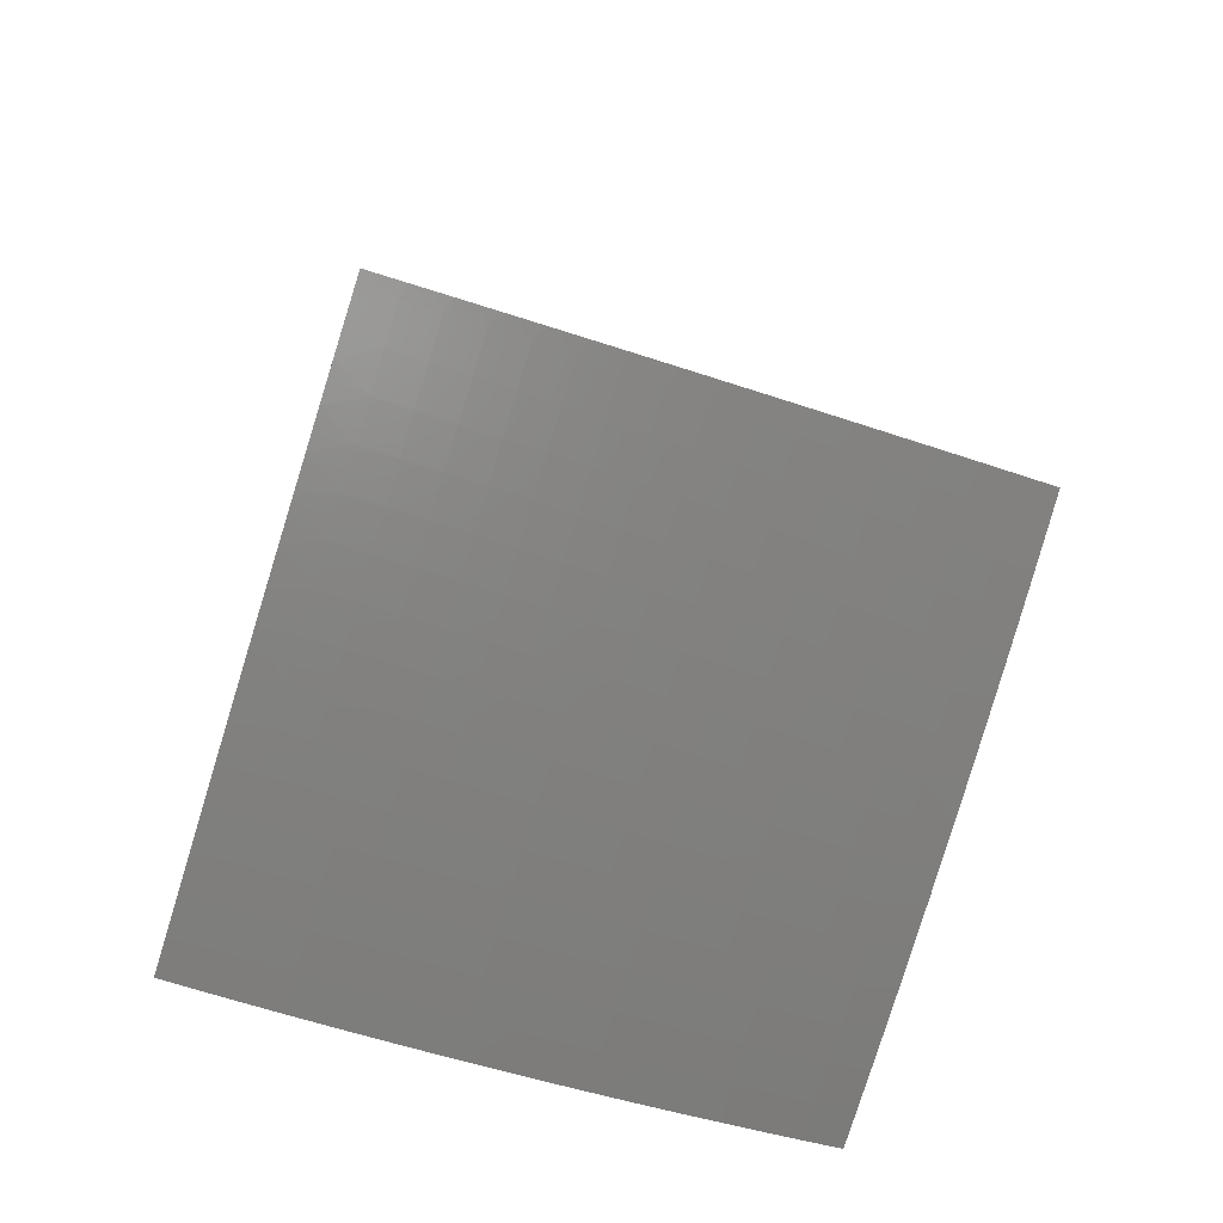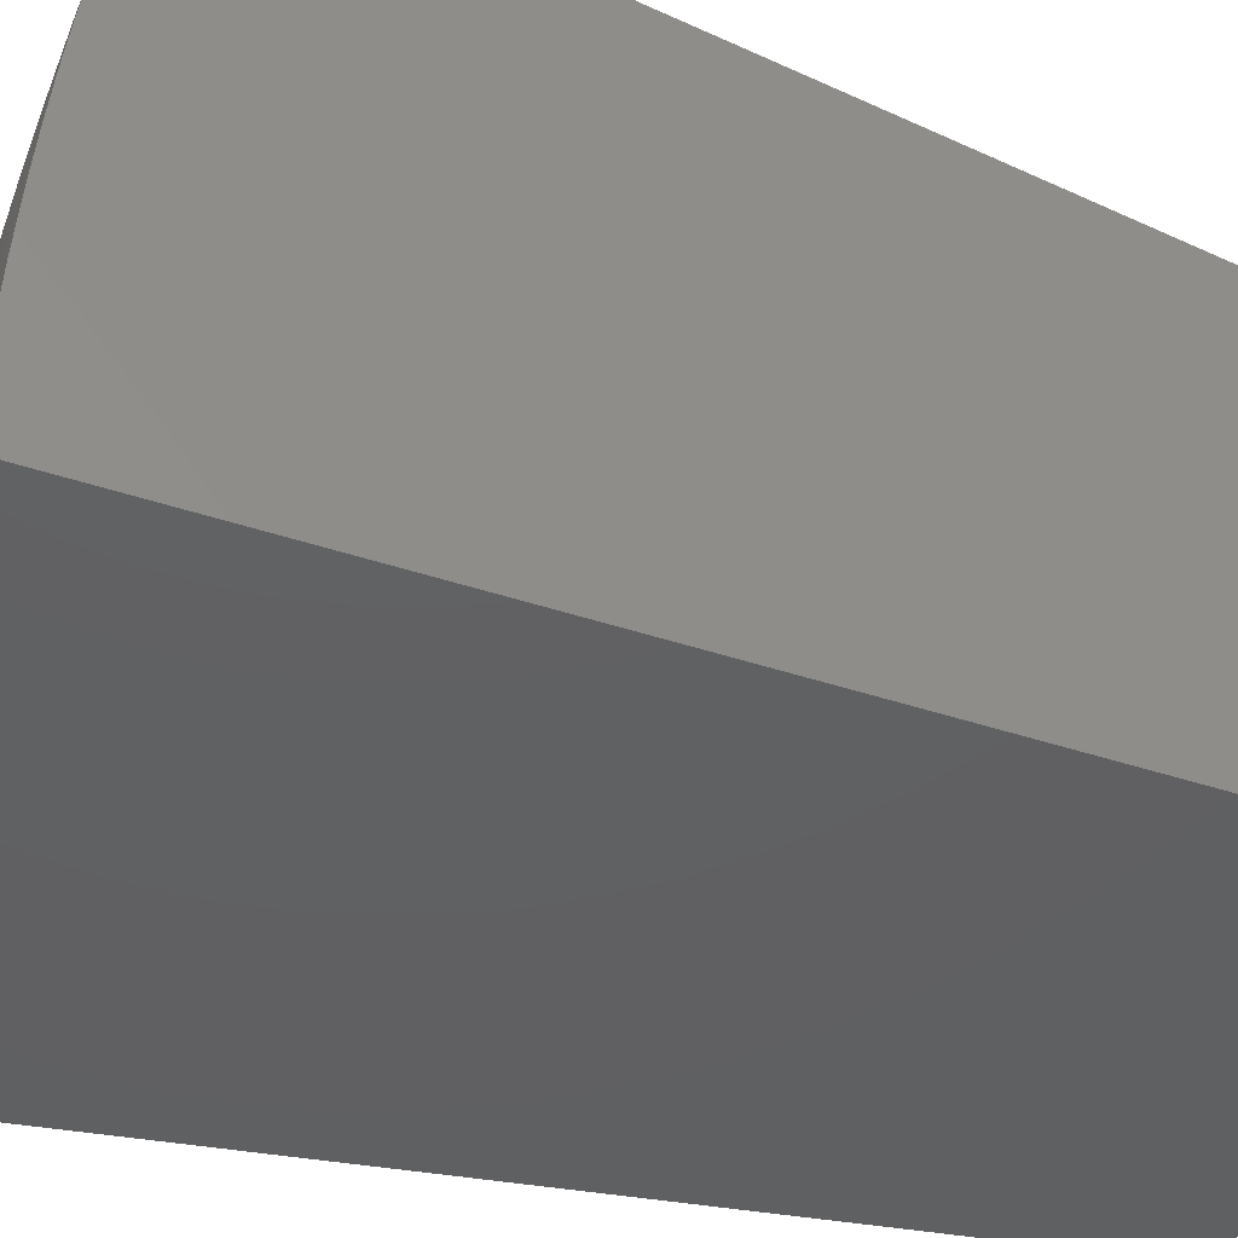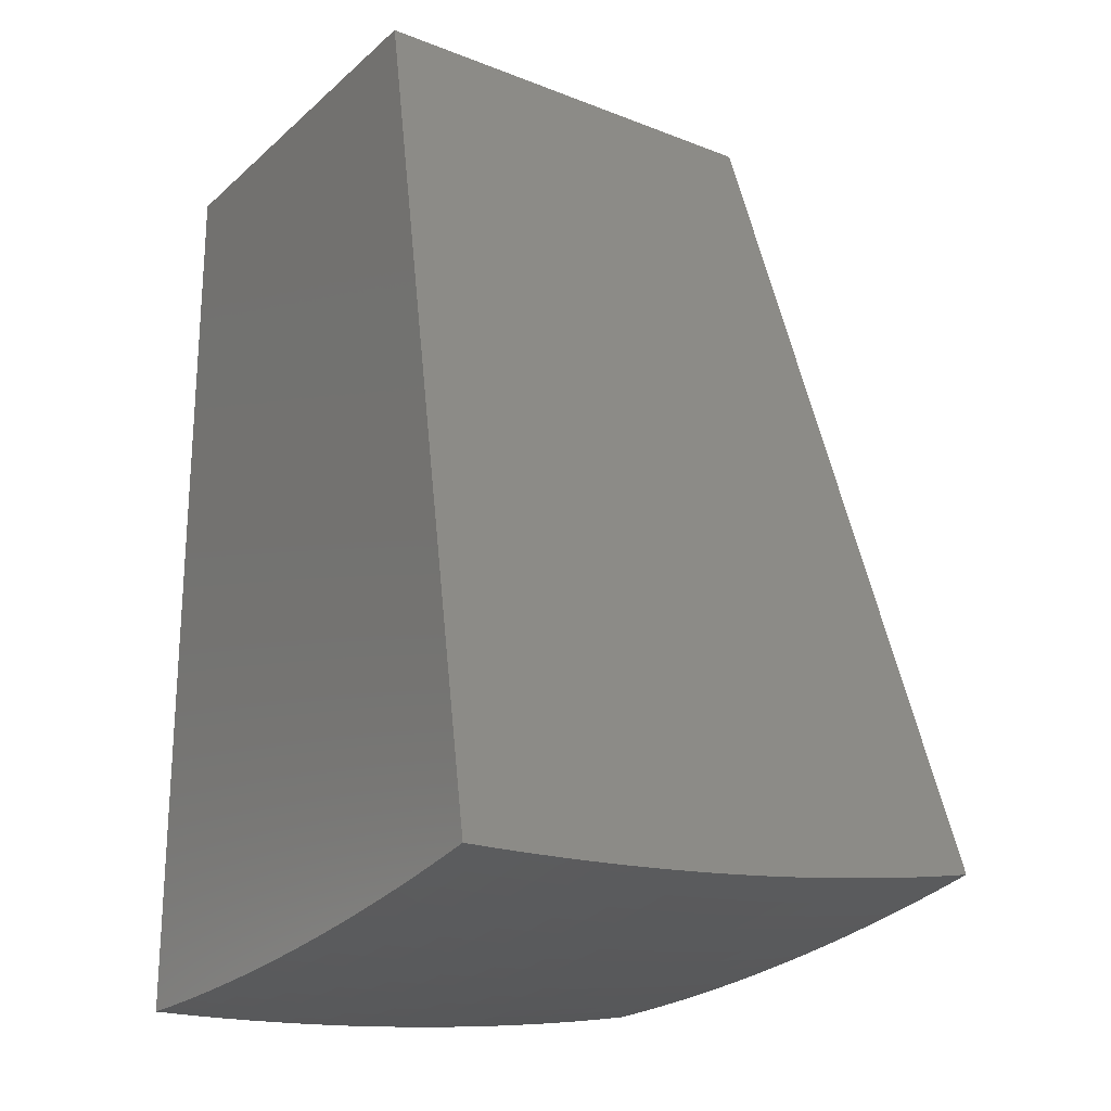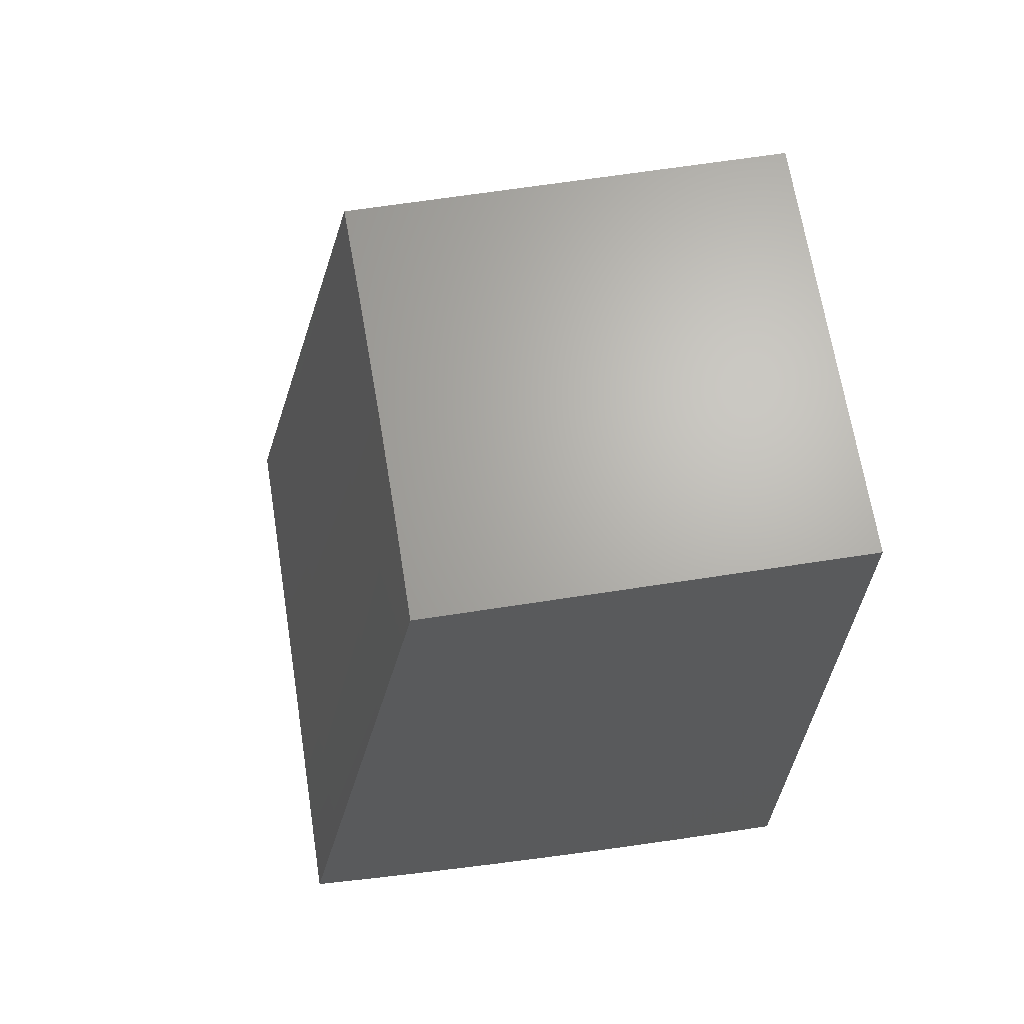
<metadata>
{"format":"stl","ext":"stl","renderer":"f3d","projection":"perspective","resolution":1024,"background":"white","views":[{"elev":-77.2,"azim":-107.1,"up":"+Y"},{"elev":-42.3,"azim":68.1,"up":"+Z"},{"elev":-21.5,"azim":-124.3,"up":"+Y"},{"elev":66.4,"azim":81.2,"up":"+Y"}]}
</metadata>
<code>
# stl→obj: 296 verts, 588 faces
v 1.048e-15 -12.22 2.019
v 4.46e-16 -12.2 2.15
v -0.1285 -12.22 2.015
v -0.1361 -12.2 2.15
v -0.258 -12.22 2.015
v -0.272 -12.19 2.15
v -0.3885 -12.21 2.015
v -0.4074 -12.19 2.15
v -0.5199 -12.21 2.015
v -0.5425 -12.18 2.15
v -0.652 -12.2 2.015
v -0.6771 -12.18 2.15
v -0.7849 -12.19 2.015
v -0.8112 -12.17 2.15
v -0.9184 -12.18 2.015
v -0.9447 -12.16 2.15
v -1.052 -12.17 2.015
v -1.078 -12.15 2.15
v -1.187 -12.16 2.015
v -1.21 -12.13 2.15
v -1.322 -12.14 2.015
v -1.342 -12.12 2.15
v -1.457 -12.13 2.015
v -1.473 -12.1 2.15
v -1.592 -12.11 2.015
v -1.603 -12.08 2.149
v -1.727 -12.09 2.015
v -1.732 -12.06 2.149
v -1.862 -12.07 2.015
v -1.861 -12.04 2.149
v -1.997 -12.04 2.015
v -1.989 -12.02 2.148
v -2.12 -12.02 2.018
v -2.115 -12 2.148
v -2.124 -12.04 1.887
v -2.01 -12.07 1.878
v -1.875 -12.09 1.878
v -1.739 -12.11 1.878
v -1.603 -12.13 1.878
v -1.467 -12.15 1.878
v -1.331 -12.17 1.878
v -1.195 -12.18 1.878
v -1.06 -12.19 1.878
v -0.9247 -12.21 1.878
v -0.7903 -12.22 1.878
v -0.6566 -12.22 1.878
v -0.5235 -12.23 1.878
v -0.3912 -12.24 1.878
v -0.2598 -12.24 1.878
v -0.1293 -12.24 1.878
v 9.965e-16 -12.24 1.888
v 9.166e-16 -12.26 1.755
v -0.1301 -12.26 1.742
v 8.129e-16 -12.28 1.622
v -0.1308 -12.28 1.606
v 6.902e-16 -12.3 1.489
v -0.1315 -12.3 1.469
v 5.532e-16 -12.31 1.355
v -0.132 -12.32 1.333
v 4.067e-16 -12.33 1.221
v -0.1326 -12.33 1.197
v 2.555e-16 -12.34 1.086
v -0.133 -12.34 1.062
v 1.043e-16 -12.35 0.9508
v -0.1334 -12.35 0.9264
v -4.212e-17 -12.36 0.8155
v -0.1337 -12.36 0.7918
v -1.791e-16 -12.37 0.6799
v -0.134 -12.37 0.6578
v -3.018e-16 -12.38 0.5441
v -0.1342 -12.38 0.5246
v -4.055e-16 -12.38 0.4082
v -0.1344 -12.38 0.3921
v -4.854e-16 -12.39 0.2722
v -0.1345 -12.39 0.2604
v -5.369e-16 -12.39 0.1361
v -0.1345 -12.39 0.1297
v 1.452e-16 -12.39 1.041e-16
v -0.1345 -12.39 -2.003e-18
v -0.2692 -12.39 -7.664e-18
v -0.2714 -12.39 0.1297
v -0.404 -12.38 -1.646e-17
v -0.4086 -12.38 0.1297
v -0.539 -12.38 -2.787e-17
v -0.5467 -12.38 0.1297
v -0.6741 -12.37 -4.137e-17
v -0.6857 -12.37 0.1297
v -0.8092 -12.36 -5.643e-17
v -0.8254 -12.36 0.1297
v -0.9442 -12.35 -7.254e-17
v -0.9658 -12.35 0.1297
v -1.079 -12.34 -8.918e-17
v -1.107 -12.34 0.1297
v -1.214 -12.33 -1.058e-16
v -1.248 -12.33 0.1297
v -1.349 -12.32 -1.219e-16
v -1.39 -12.31 0.1297
v -1.483 -12.3 -1.37e-16
v -1.532 -12.29 0.1297
v -1.617 -12.28 -1.505e-16
v -1.674 -12.27 0.1297
v -1.751 -12.26 -1.619e-16
v -1.816 -12.25 0.1297
v -1.885 -12.24 -1.707e-16
v -1.958 -12.23 0.1297
v -2.018 -12.22 -1.763e-16
v -2.1 -12.2 0.1297
v -2.15 -12.2 -1.784e-16
v -2.15 -12.2 0.1364
v -2.098 -12.2 0.2604
v -2.15 -12.19 0.2727
v -2.096 -12.2 0.3921
v -2.149 -12.19 0.4089
v -2.093 -12.19 0.5246
v -2.148 -12.18 0.5449
v -2.089 -12.19 0.6578
v -2.147 -12.18 0.6808
v -2.084 -12.18 0.7918
v -2.146 -12.17 0.8164
v -2.078 -12.17 0.9264
v -2.144 -12.16 0.9517
v -2.072 -12.16 1.062
v -2.142 -12.15 1.087
v -2.064 -12.15 1.197
v -2.139 -12.13 1.221
v -2.055 -12.14 1.333
v -2.137 -12.12 1.355
v -2.046 -12.12 1.469
v -2.134 -12.1 1.489
v -2.035 -12.1 1.606
v -2.131 -12.08 1.622
v -2.023 -12.09 1.742
v -2.127 -12.06 1.755
v -0.2615 -12.26 1.742
v -0.3937 -12.26 1.742
v -0.5268 -12.25 1.742
v -0.6607 -12.25 1.742
v -0.7954 -12.24 1.742
v -0.9306 -12.23 1.742
v -1.066 -12.22 1.742
v -1.203 -12.2 1.742
v -1.339 -12.19 1.742
v -1.476 -12.17 1.742
v -1.613 -12.15 1.742
v -1.75 -12.13 1.742
v -1.887 -12.11 1.742
v -0.263 -12.28 1.606
v -0.396 -12.28 1.606
v -0.5299 -12.27 1.606
v -0.6646 -12.26 1.606
v -0.8 -12.26 1.606
v -0.936 -12.25 1.606
v -1.073 -12.23 1.606
v -1.21 -12.22 1.606
v -1.347 -12.21 1.606
v -1.485 -12.19 1.606
v -1.622 -12.17 1.606
v -1.76 -12.15 1.606
v -1.897 -12.13 1.606
v -0.2644 -12.3 1.469
v -0.3981 -12.29 1.469
v -0.5327 -12.29 1.469
v -0.6681 -12.28 1.469
v -0.8042 -12.27 1.469
v -0.941 -12.26 1.469
v -1.078 -12.25 1.469
v -1.216 -12.24 1.469
v -1.354 -12.22 1.469
v -1.492 -12.21 1.469
v -1.631 -12.19 1.469
v -1.769 -12.17 1.469
v -1.907 -12.14 1.469
v -0.2656 -12.31 1.333
v -0.4 -12.31 1.333
v -0.5352 -12.3 1.333
v -0.6712 -12.3 1.333
v -0.808 -12.29 1.333
v -0.9454 -12.28 1.333
v -1.083 -12.27 1.333
v -1.222 -12.25 1.333
v -1.36 -12.24 1.333
v -1.499 -12.22 1.333
v -1.639 -12.2 1.333
v -1.778 -12.18 1.333
v -1.917 -12.16 1.333
v -0.2668 -12.33 1.197
v -0.4017 -12.32 1.197
v -0.5375 -12.32 1.197
v -0.6741 -12.31 1.197
v -0.8114 -12.3 1.197
v -0.9494 -12.29 1.197
v -1.088 -12.28 1.197
v -1.227 -12.27 1.197
v -1.366 -12.25 1.197
v -1.506 -12.24 1.197
v -1.645 -12.22 1.197
v -1.785 -12.2 1.197
v -1.925 -12.17 1.197
v -0.2678 -12.34 1.062
v -0.4032 -12.34 1.062
v -0.5395 -12.33 1.062
v -0.6766 -12.32 1.062
v -0.8145 -12.32 1.062
v -0.953 -12.31 1.062
v -1.092 -12.29 1.062
v -1.232 -12.28 1.062
v -1.371 -12.27 1.062
v -1.511 -12.25 1.062
v -1.652 -12.23 1.062
v -1.792 -12.21 1.062
v -1.932 -12.19 1.062
v -0.2686 -12.35 0.9264
v -0.4045 -12.35 0.9264
v -0.5412 -12.34 0.9264
v -0.6788 -12.34 0.9264
v -0.8171 -12.33 0.9264
v -0.9561 -12.32 0.9264
v -1.096 -12.31 0.9264
v -1.236 -12.29 0.9264
v -1.376 -12.28 0.9264
v -1.516 -12.26 0.9264
v -1.657 -12.24 0.9264
v -1.798 -12.22 0.9264
v -1.938 -12.2 0.9264
v -0.2694 -12.36 0.7918
v -0.4056 -12.36 0.7918
v -0.5427 -12.35 0.7918
v -0.6807 -12.35 0.7918
v -0.8194 -12.34 0.7918
v -0.9588 -12.33 0.7918
v -1.099 -12.31 0.7918
v -1.239 -12.3 0.7918
v -1.38 -12.29 0.7918
v -1.521 -12.27 0.7918
v -1.662 -12.25 0.7918
v -1.803 -12.23 0.7918
v -1.944 -12.21 0.7918
v -0.27 -12.37 0.6578
v -0.4066 -12.37 0.6578
v -0.544 -12.36 0.6578
v -0.6823 -12.35 0.6578
v -0.8213 -12.34 0.6578
v -0.961 -12.33 0.6578
v -1.101 -12.32 0.6578
v -1.242 -12.31 0.6578
v -1.383 -12.29 0.6578
v -1.524 -12.28 0.6578
v -1.665 -12.26 0.6578
v -1.807 -12.24 0.6578
v -1.948 -12.21 0.6578
v -0.2705 -12.38 0.5246
v -0.4073 -12.37 0.5246
v -0.545 -12.37 0.5246
v -0.6836 -12.36 0.5246
v -0.8229 -12.35 0.5246
v -0.9628 -12.34 0.5246
v -1.103 -12.33 0.5246
v -1.244 -12.31 0.5246
v -1.385 -12.3 0.5246
v -1.527 -12.28 0.5246
v -1.669 -12.26 0.5246
v -1.81 -12.24 0.5246
v -1.952 -12.22 0.5246
v -0.2709 -12.38 0.3921
v -0.4079 -12.38 0.3921
v -0.5458 -12.37 0.3921
v -0.6846 -12.36 0.3921
v -0.8241 -12.36 0.3921
v -0.9642 -12.35 0.3921
v -1.105 -12.33 0.3921
v -1.246 -12.32 0.3921
v -1.387 -12.3 0.3921
v -1.529 -12.29 0.3921
v -1.671 -12.27 0.3921
v -1.813 -12.25 0.3921
v -1.955 -12.22 0.3921
v -0.2712 -12.38 0.2604
v -0.4083 -12.38 0.2604
v -0.5464 -12.38 0.2604
v -0.6853 -12.37 0.2604
v -0.8249 -12.36 0.2604
v -0.9652 -12.35 0.2604
v -1.106 -12.34 0.2604
v -1.247 -12.32 0.2604
v -1.389 -12.31 0.2604
v -1.531 -12.29 0.2604
v -1.673 -12.27 0.2604
v -1.815 -12.25 0.2604
v -1.957 -12.23 0.2604
v -1.577 -8.945 1.602
v -1.577 -8.945 0
v -1.179 -8.945 1.591
v -0.7841 -8.945 1.583
v 0 -8.945 0
v -0.3915 -8.945 1.579
v 0 -8.945 1.577
f 1 2 3
f 3 2 4
f 3 4 5
f 5 4 6
f 5 6 7
f 7 6 8
f 7 8 9
f 9 8 10
f 9 10 11
f 11 10 12
f 11 12 13
f 13 12 14
f 13 14 15
f 15 14 16
f 15 16 17
f 17 16 18
f 17 18 19
f 19 18 20
f 19 20 21
f 21 20 22
f 21 22 23
f 23 22 24
f 23 24 25
f 25 24 26
f 25 26 27
f 27 26 28
f 27 28 29
f 29 28 30
f 29 30 31
f 31 30 32
f 31 32 33
f 33 32 34
f 33 35 31
f 31 35 36
f 31 36 29
f 29 36 37
f 29 37 27
f 27 37 38
f 27 38 25
f 25 38 39
f 25 39 23
f 23 39 40
f 23 40 21
f 21 40 41
f 21 41 19
f 19 41 42
f 19 42 17
f 17 42 43
f 17 43 15
f 15 43 44
f 15 44 13
f 13 44 45
f 13 45 11
f 11 45 46
f 11 46 9
f 9 46 47
f 9 47 7
f 7 47 48
f 7 48 5
f 5 48 49
f 5 49 3
f 3 49 50
f 3 50 51
f 51 50 52
f 52 50 53
f 52 53 54
f 54 53 55
f 54 55 56
f 56 55 57
f 56 57 58
f 58 57 59
f 58 59 60
f 60 59 61
f 60 61 62
f 62 61 63
f 62 63 64
f 64 63 65
f 64 65 66
f 66 65 67
f 66 67 68
f 68 67 69
f 68 69 70
f 70 69 71
f 70 71 72
f 72 71 73
f 72 73 74
f 74 73 75
f 74 75 76
f 76 75 77
f 76 77 78
f 78 77 79
f 79 77 80
f 80 77 81
f 80 81 82
f 82 81 83
f 82 83 84
f 84 83 85
f 84 85 86
f 86 85 87
f 86 87 88
f 88 87 89
f 88 89 90
f 90 89 91
f 90 91 92
f 92 91 93
f 92 93 94
f 94 93 95
f 94 95 96
f 96 95 97
f 96 97 98
f 98 97 99
f 98 99 100
f 100 99 101
f 100 101 102
f 102 101 103
f 102 103 104
f 104 103 105
f 104 105 106
f 106 105 107
f 106 107 108
f 108 107 109
f 109 107 110
f 109 110 111
f 111 110 112
f 111 112 113
f 113 112 114
f 113 114 115
f 115 114 116
f 115 116 117
f 117 116 118
f 117 118 119
f 119 118 120
f 119 120 121
f 121 120 122
f 121 122 123
f 123 122 124
f 123 124 125
f 125 124 126
f 125 126 127
f 127 126 128
f 127 128 129
f 129 128 130
f 129 130 131
f 131 130 132
f 131 132 133
f 133 132 36
f 133 36 35
f 51 1 3
f 53 50 134
f 134 50 49
f 134 49 135
f 135 49 48
f 135 48 136
f 136 48 47
f 136 47 137
f 137 47 46
f 137 46 138
f 138 46 45
f 138 45 139
f 139 45 44
f 139 44 140
f 140 44 43
f 140 43 141
f 141 43 42
f 141 42 142
f 142 42 41
f 142 41 143
f 143 41 40
f 143 40 144
f 144 40 39
f 144 39 145
f 145 39 38
f 145 38 146
f 146 38 37
f 146 37 132
f 132 37 36
f 55 53 147
f 147 53 134
f 147 134 148
f 148 134 135
f 148 135 149
f 149 135 136
f 149 136 150
f 150 136 137
f 150 137 151
f 151 137 138
f 151 138 152
f 152 138 139
f 152 139 153
f 153 139 140
f 153 140 154
f 154 140 141
f 154 141 155
f 155 141 142
f 155 142 156
f 156 142 143
f 156 143 157
f 157 143 144
f 157 144 158
f 158 144 145
f 158 145 159
f 159 145 146
f 159 146 130
f 130 146 132
f 57 55 160
f 160 55 147
f 160 147 161
f 161 147 148
f 161 148 162
f 162 148 149
f 162 149 163
f 163 149 150
f 163 150 164
f 164 150 151
f 164 151 165
f 165 151 152
f 165 152 166
f 166 152 153
f 166 153 167
f 167 153 154
f 167 154 168
f 168 154 155
f 168 155 169
f 169 155 156
f 169 156 170
f 170 156 157
f 170 157 171
f 171 157 158
f 171 158 172
f 172 158 159
f 172 159 128
f 128 159 130
f 59 57 173
f 173 57 160
f 173 160 174
f 174 160 161
f 174 161 175
f 175 161 162
f 175 162 176
f 176 162 163
f 176 163 177
f 177 163 164
f 177 164 178
f 178 164 165
f 178 165 179
f 179 165 166
f 179 166 180
f 180 166 167
f 180 167 181
f 181 167 168
f 181 168 182
f 182 168 169
f 182 169 183
f 183 169 170
f 183 170 184
f 184 170 171
f 184 171 185
f 185 171 172
f 185 172 126
f 126 172 128
f 61 59 186
f 186 59 173
f 186 173 187
f 187 173 174
f 187 174 188
f 188 174 175
f 188 175 189
f 189 175 176
f 189 176 190
f 190 176 177
f 190 177 191
f 191 177 178
f 191 178 192
f 192 178 179
f 192 179 193
f 193 179 180
f 193 180 194
f 194 180 181
f 194 181 195
f 195 181 182
f 195 182 196
f 196 182 183
f 196 183 197
f 197 183 184
f 197 184 198
f 198 184 185
f 198 185 124
f 124 185 126
f 63 61 199
f 199 61 186
f 199 186 200
f 200 186 187
f 200 187 201
f 201 187 188
f 201 188 202
f 202 188 189
f 202 189 203
f 203 189 190
f 203 190 204
f 204 190 191
f 204 191 205
f 205 191 192
f 205 192 206
f 206 192 193
f 206 193 207
f 207 193 194
f 207 194 208
f 208 194 195
f 208 195 209
f 209 195 196
f 209 196 210
f 210 196 197
f 210 197 211
f 211 197 198
f 211 198 122
f 122 198 124
f 65 63 212
f 212 63 199
f 212 199 213
f 213 199 200
f 213 200 214
f 214 200 201
f 214 201 215
f 215 201 202
f 215 202 216
f 216 202 203
f 216 203 217
f 217 203 204
f 217 204 218
f 218 204 205
f 218 205 219
f 219 205 206
f 219 206 220
f 220 206 207
f 220 207 221
f 221 207 208
f 221 208 222
f 222 208 209
f 222 209 223
f 223 209 210
f 223 210 224
f 224 210 211
f 224 211 120
f 120 211 122
f 67 65 225
f 225 65 212
f 225 212 226
f 226 212 213
f 226 213 227
f 227 213 214
f 227 214 228
f 228 214 215
f 228 215 229
f 229 215 216
f 229 216 230
f 230 216 217
f 230 217 231
f 231 217 218
f 231 218 232
f 232 218 219
f 232 219 233
f 233 219 220
f 233 220 234
f 234 220 221
f 234 221 235
f 235 221 222
f 235 222 236
f 236 222 223
f 236 223 237
f 237 223 224
f 237 224 118
f 118 224 120
f 69 67 238
f 238 67 225
f 238 225 239
f 239 225 226
f 239 226 240
f 240 226 227
f 240 227 241
f 241 227 228
f 241 228 242
f 242 228 229
f 242 229 243
f 243 229 230
f 243 230 244
f 244 230 231
f 244 231 245
f 245 231 232
f 245 232 246
f 246 232 233
f 246 233 247
f 247 233 234
f 247 234 248
f 248 234 235
f 248 235 249
f 249 235 236
f 249 236 250
f 250 236 237
f 250 237 116
f 116 237 118
f 71 69 251
f 251 69 238
f 251 238 252
f 252 238 239
f 252 239 253
f 253 239 240
f 253 240 254
f 254 240 241
f 254 241 255
f 255 241 242
f 255 242 256
f 256 242 243
f 256 243 257
f 257 243 244
f 257 244 258
f 258 244 245
f 258 245 259
f 259 245 246
f 259 246 260
f 260 246 247
f 260 247 261
f 261 247 248
f 261 248 262
f 262 248 249
f 262 249 263
f 263 249 250
f 263 250 114
f 114 250 116
f 73 71 264
f 264 71 251
f 264 251 265
f 265 251 252
f 265 252 266
f 266 252 253
f 266 253 267
f 267 253 254
f 267 254 268
f 268 254 255
f 268 255 269
f 269 255 256
f 269 256 270
f 270 256 257
f 270 257 271
f 271 257 258
f 271 258 272
f 272 258 259
f 272 259 273
f 273 259 260
f 273 260 274
f 274 260 261
f 274 261 275
f 275 261 262
f 275 262 276
f 276 262 263
f 276 263 112
f 112 263 114
f 81 77 75
f 75 73 277
f 277 73 264
f 277 264 278
f 278 264 265
f 278 265 279
f 279 265 266
f 279 266 280
f 280 266 267
f 280 267 281
f 281 267 268
f 281 268 282
f 282 268 269
f 282 269 283
f 283 269 270
f 283 270 284
f 284 270 271
f 284 271 285
f 285 271 272
f 285 272 286
f 286 272 273
f 286 273 287
f 287 273 274
f 287 274 288
f 288 274 275
f 288 275 289
f 289 275 276
f 289 276 110
f 110 276 112
f 83 81 277
f 277 81 75
f 83 277 278
f 85 83 278
f 85 278 279
f 87 85 279
f 87 279 280
f 89 87 280
f 89 280 281
f 91 89 281
f 91 281 282
f 93 91 282
f 93 282 283
f 95 93 283
f 95 283 284
f 97 95 284
f 97 284 285
f 99 97 285
f 99 285 286
f 101 99 286
f 101 286 287
f 103 101 287
f 103 287 288
f 105 103 288
f 105 288 289
f 107 105 289
f 107 289 110
f 34 290 33
f 33 290 35
f 35 290 133
f 133 290 131
f 131 290 129
f 129 290 127
f 127 290 125
f 125 290 123
f 123 290 121
f 121 290 119
f 119 290 291
f 119 291 117
f 117 291 115
f 115 291 113
f 113 291 111
f 111 291 109
f 109 291 108
f 290 292 291
f 291 292 293
f 291 293 294
f 294 293 295
f 294 295 296
f 2 1 296
f 296 1 51
f 296 51 52
f 52 54 296
f 296 54 56
f 296 56 58
f 58 60 296
f 296 60 62
f 296 62 64
f 64 66 296
f 296 66 294
f 294 66 68
f 294 68 70
f 70 72 294
f 294 72 74
f 294 74 76
f 76 78 294
f 295 6 296
f 296 6 4
f 296 4 2
f 293 14 295
f 295 14 12
f 295 12 10
f 292 22 293
f 293 22 20
f 293 20 18
f 290 30 292
f 292 30 28
f 292 28 26
f 34 32 290
f 290 32 30
f 26 24 292
f 292 24 22
f 18 16 293
f 293 16 14
f 10 8 295
f 295 8 6
f 294 88 291
f 291 88 90
f 291 90 92
f 78 79 294
f 294 79 80
f 294 80 82
f 82 84 294
f 294 84 86
f 294 86 88
f 92 94 291
f 291 94 96
f 291 96 98
f 98 100 291
f 291 100 102
f 291 102 104
f 104 106 291
f 291 106 108

</code>
